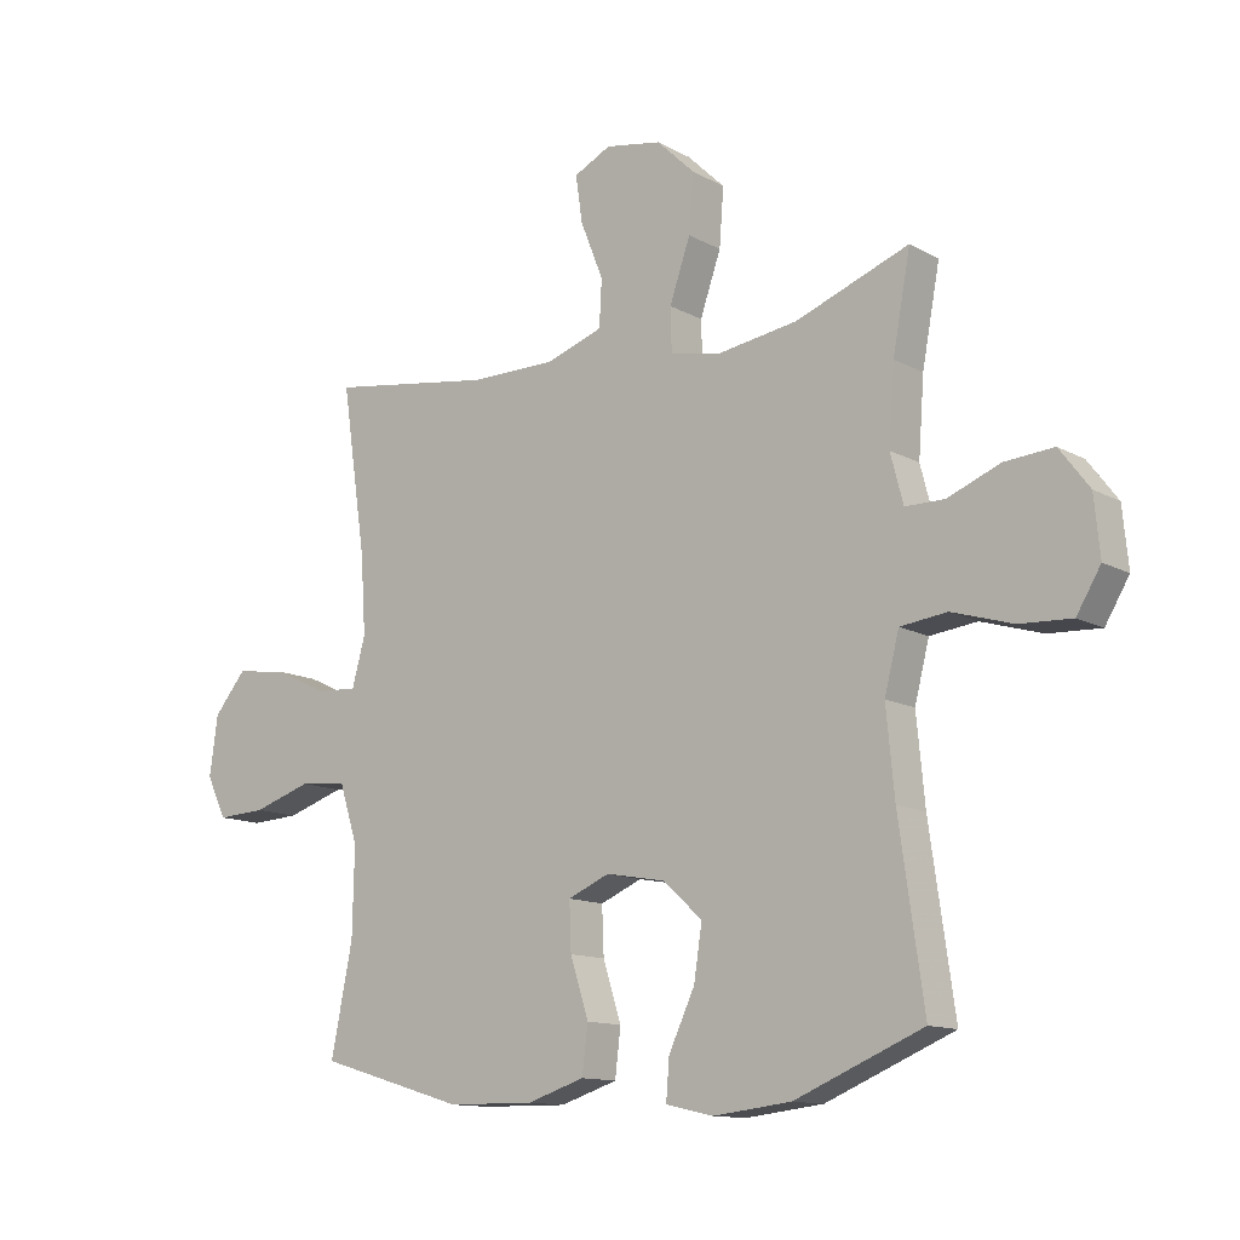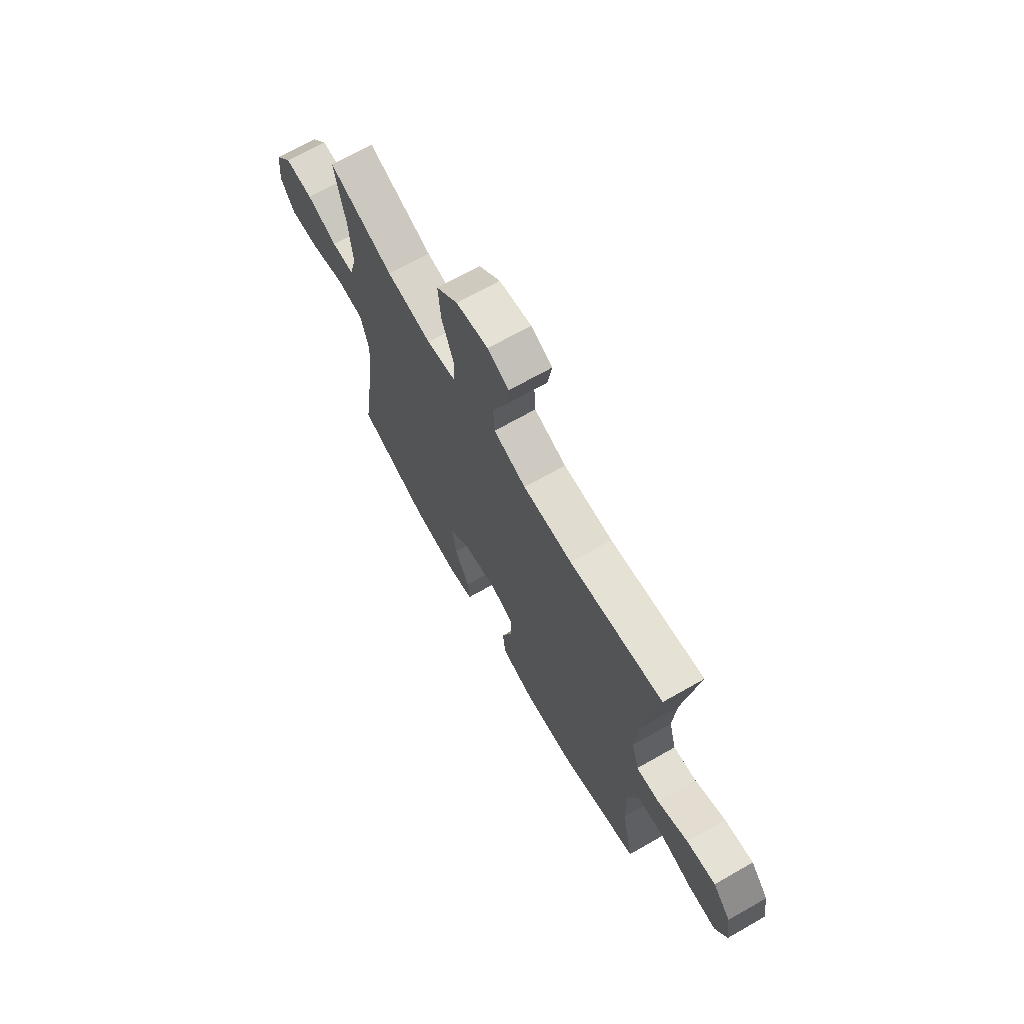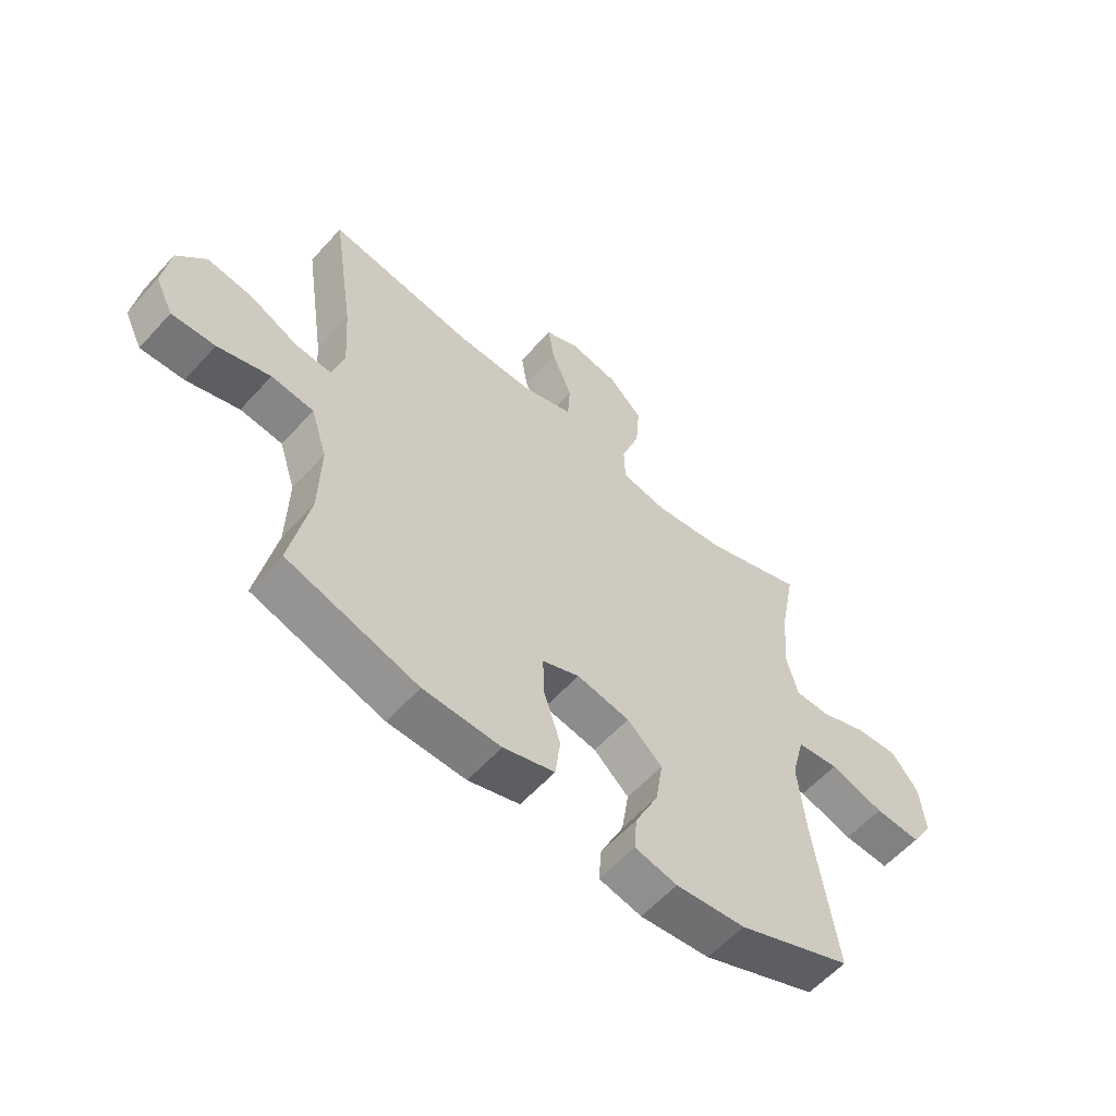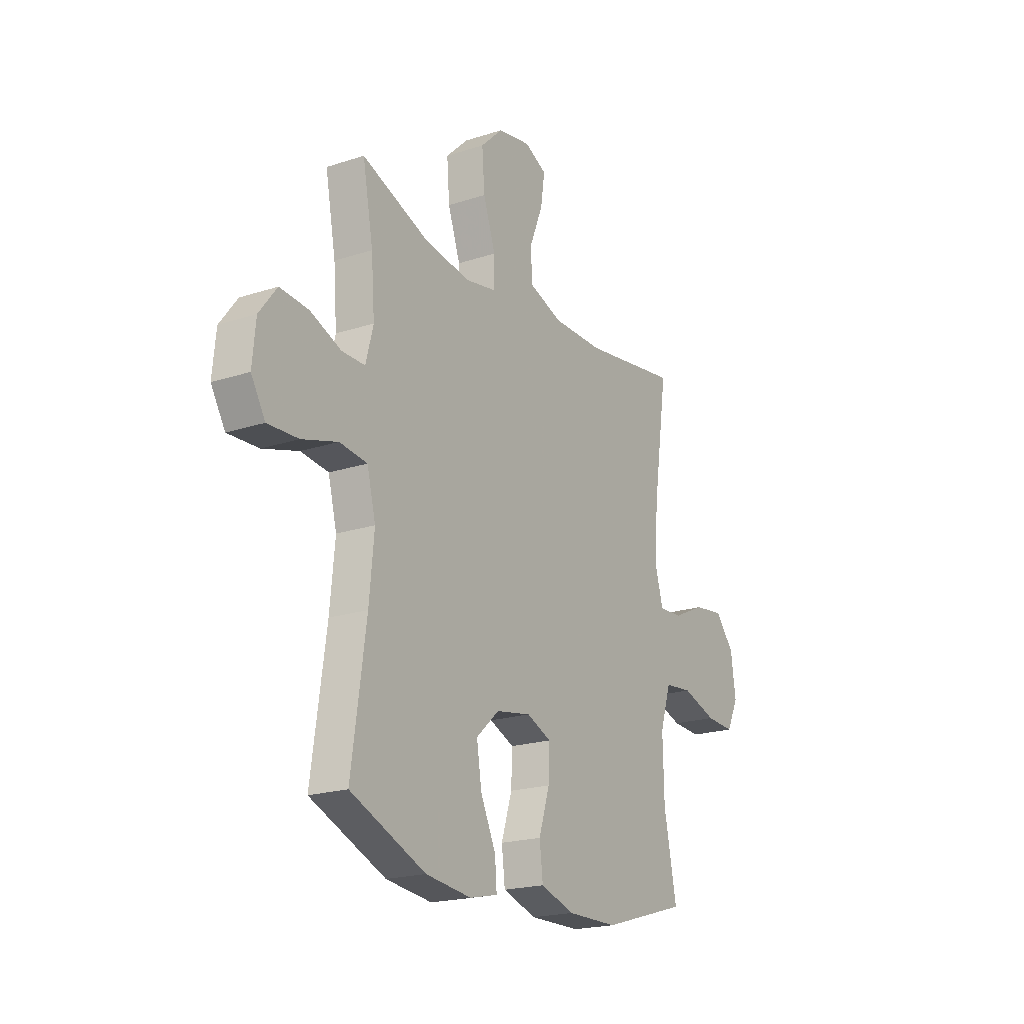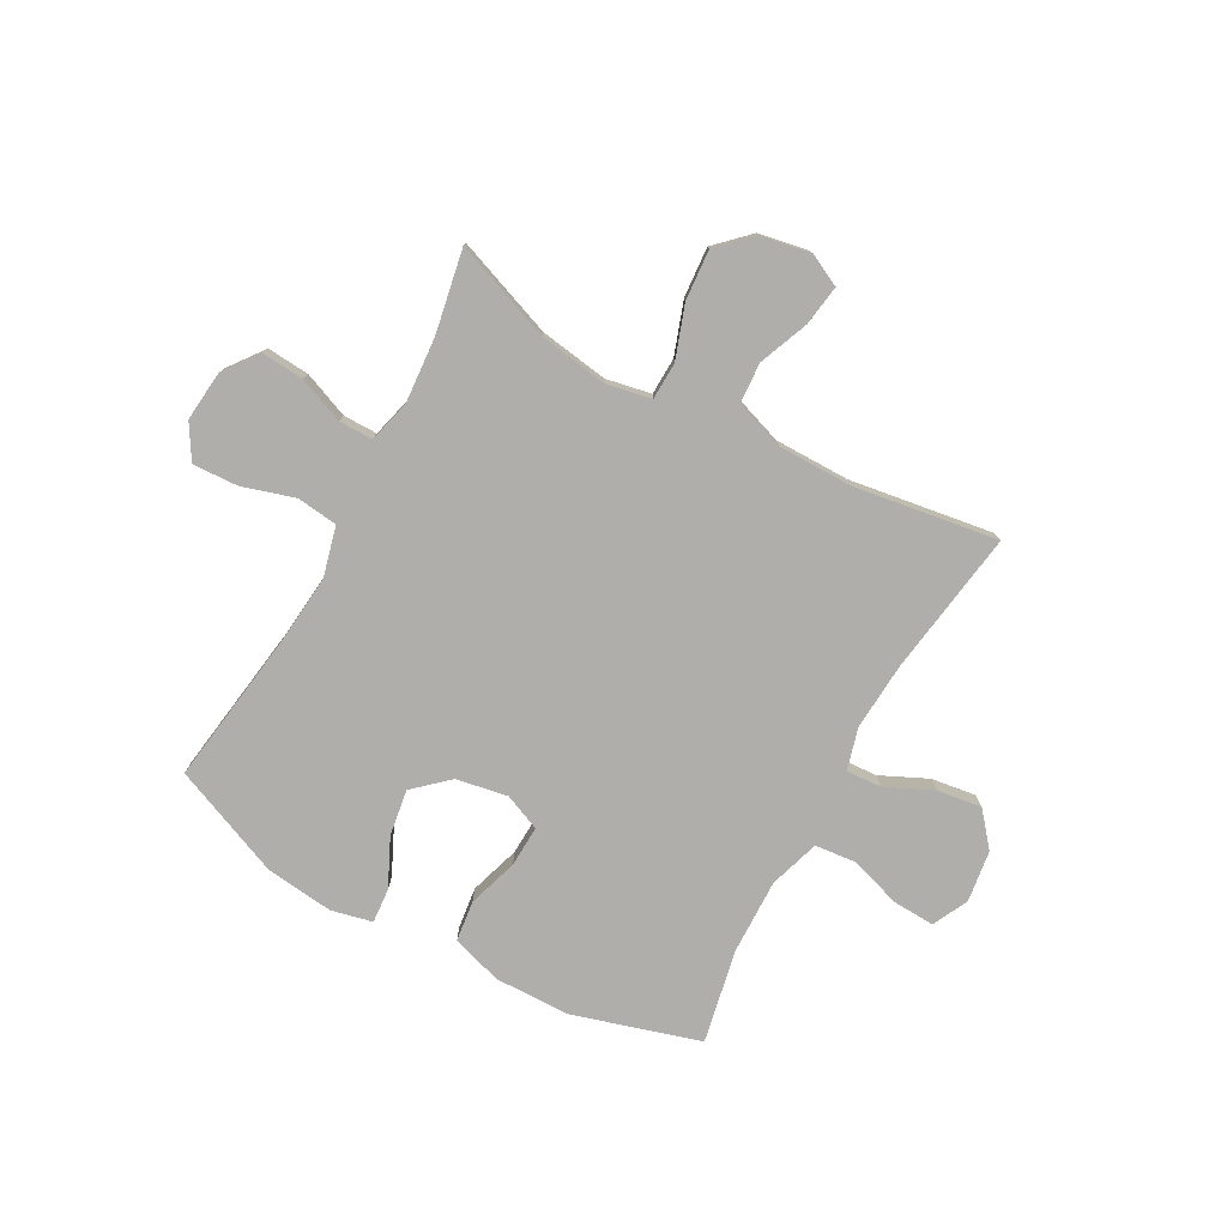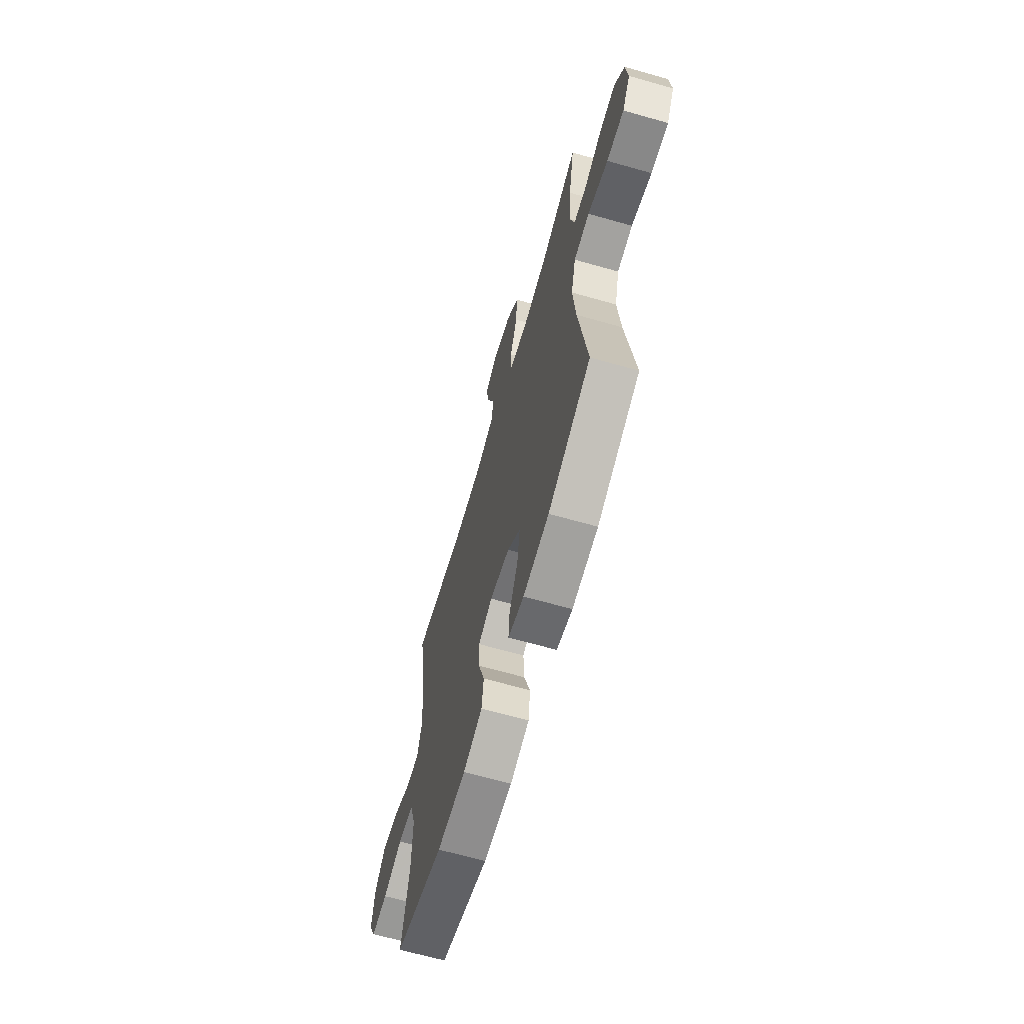
<metadata>
{"format":"obj","ext":"obj","renderer":"f3d","projection":"perspective","resolution":1024,"background":"white","views":[{"elev":-12.6,"azim":-141.5,"up":"+Z"},{"elev":69.4,"azim":60.3,"up":"+Z"},{"elev":-58.7,"azim":138.3,"up":"+Z"},{"elev":-20.3,"azim":-59.1,"up":"+Z"},{"elev":-77.8,"azim":-28.7,"up":"+Y"},{"elev":-65.5,"azim":-106.0,"up":"+Z"}]}
</metadata>
<code>
v 0.5 0.07 0.5
v 0.461 0.07 0.236
v 0.453 0.07 0.113
v 0.474 0.07 0.037
v 0.538 0.07 0.041
v 0.624 0.07 0.081
v 0.705 0.07 0.092
v 0.756 0.07 0.031
v 0.769 0.07 -0.063
v 0.737 0.07 -0.128
v 0.66 0.07 -0.124
v 0.567 0.07 -0.094
v 0.492 0.07 -0.102
v 0.463 0.07 -0.193
v 0.466 0.07 -0.33
v 0.5 0.07 -0.5
v 0.268 0.07 -0.569
v 0.131 0.07 -0.571
v 0.04 0.07 -0.542
v 0.031 0.07 -0.468
v 0.06 0.07 -0.377
v 0.063 0.07 -0.302
v -0.003 0.07 -0.274
v -0.097 0.07 -0.291
v -0.159 0.07 -0.347
v -0.146 0.07 -0.431
v -0.105 0.07 -0.518
v -0.1 0.07 -0.581
v -0.175 0.07 -0.598
v -0.298 0.07 -0.584
v -0.5 0.07 -0.5
v -0.461 0.07 -0.226
v -0.448 0.07 -0.091
v -0.471 0.07 -0.001
v -0.545 0.07 0.008
v -0.641 0.07 -0.021
v -0.723 0.07 -0.025
v -0.761 0.07 0.038
v -0.752 0.07 0.13
v -0.705 0.07 0.192
v -0.628 0.07 0.186
v -0.545 0.07 0.153
v -0.483 0.07 0.153
v -0.463 0.07 0.23
v -0.472 0.07 0.35
v -0.5 0.07 0.5
v -0.321 0.07 0.433
v -0.196 0.07 0.414
v -0.114 0.07 0.43
v -0.112 0.07 0.498
v -0.145 0.07 0.593
v -0.152 0.07 0.684
v -0.092 0.07 0.742
v -0.003 0.07 0.758
v 0.056 0.07 0.729
v 0.045 0.07 0.655
v 0.009 0.07 0.565
v 0.013 0.07 0.492
v 0.103 0.07 0.461
v 0.24 0.07 0.461
v 0.5 0 0.5
v 0.461 0 0.236
v 0.453 0 0.113
v 0.474 0 0.037
v 0.538 0 0.041
v 0.624 0 0.081
v 0.705 0 0.092
v 0.756 0 0.031
v 0.769 0 -0.063
v 0.737 0 -0.128
v 0.66 0 -0.124
v 0.567 0 -0.094
v 0.492 0 -0.102
v 0.463 0 -0.193
v 0.466 0 -0.33
v 0.5 0 -0.5
v 0.268 0 -0.569
v 0.131 0 -0.571
v 0.04 0 -0.542
v 0.031 0 -0.468
v 0.06 0 -0.377
v 0.063 0 -0.302
v -0.003 0 -0.274
v -0.097 0 -0.291
v -0.159 0 -0.347
v -0.146 0 -0.431
v -0.105 0 -0.518
v -0.1 0 -0.581
v -0.175 0 -0.598
v -0.298 0 -0.584
v -0.5 0 -0.5
v -0.461 0 -0.226
v -0.448 0 -0.091
v -0.471 0 -0.001
v -0.545 0 0.008
v -0.641 0 -0.021
v -0.723 0 -0.025
v -0.761 0 0.038
v -0.752 0 0.13
v -0.705 0 0.192
v -0.628 0 0.186
v -0.545 0 0.153
v -0.483 0 0.153
v -0.463 0 0.23
v -0.472 0 0.35
v -0.5 0 0.5
v -0.321 0 0.433
v -0.196 0 0.414
v -0.114 0 0.43
v -0.112 0 0.498
v -0.145 0 0.593
v -0.152 0 0.684
v -0.092 0 0.742
v -0.003 0 0.758
v 0.056 0 0.729
v 0.045 0 0.655
v 0.009 0 0.565
v 0.013 0 0.492
v 0.103 0 0.461
v 0.24 0 0.461
f 54 55 56 57
f 54 57 58
f 53 54 58
f 50 51 52 53
f 49 50 53 58
f 45 46 47
f 44 45 47 48
f 43 44 48 49
f 39 40 41 42
f 39 42 43
f 38 39 43
f 35 36 37 38
f 34 35 38 43
f 33 34 43 49
f 29 30 31 32
f 26 27 28 29
f 25 26 29 32
f 24 25 32 33
f 18 19 20 21
f 18 21 22
f 15 16 17 18
f 14 15 18 22
f 13 14 22 23
f 9 10 11 12
f 9 12 13
f 8 9 13
f 5 6 7 8
f 4 5 8 13
f 3 4 13 23
f 60 1 2
f 59 60 2 3
f 33 49 58 59
f 24 33 59
f 3 23 24 59
f 117 116 115 114
f 118 117 114
f 118 114 113
f 113 112 111 110
f 118 113 110 109
f 107 106 105
f 108 107 105 104
f 109 108 104 103
f 102 101 100 99
f 103 102 99
f 103 99 98
f 98 97 96 95
f 103 98 95 94
f 109 103 94 93
f 92 91 90 89
f 89 88 87 86
f 92 89 86 85
f 93 92 85 84
f 81 80 79 78
f 82 81 78
f 78 77 76 75
f 82 78 75 74
f 83 82 74 73
f 72 71 70 69
f 73 72 69
f 73 69 68
f 68 67 66 65
f 73 68 65 64
f 83 73 64 63
f 62 61 120
f 63 62 120 119
f 119 118 109 93
f 119 93 84
f 119 84 83 63
f 1 61 62 2
f 2 62 63 3
f 3 63 64 4
f 4 64 65 5
f 5 65 66 6
f 6 66 67 7
f 7 67 68 8
f 8 68 69 9
f 9 69 70 10
f 10 70 71 11
f 11 71 72 12
f 12 72 73 13
f 13 73 74 14
f 14 74 75 15
f 15 75 76 16
f 16 76 77 17
f 17 77 78 18
f 18 78 79 19
f 19 79 80 20
f 20 80 81 21
f 21 81 82 22
f 22 82 83 23
f 23 83 84 24
f 24 84 85 25
f 25 85 86 26
f 26 86 87 27
f 27 87 88 28
f 28 88 89 29
f 29 89 90 30
f 30 90 91 31
f 31 91 92 32
f 32 92 93 33
f 33 93 94 34
f 34 94 95 35
f 35 95 96 36
f 36 96 97 37
f 37 97 98 38
f 38 98 99 39
f 39 99 100 40
f 40 100 101 41
f 41 101 102 42
f 42 102 103 43
f 43 103 104 44
f 44 104 105 45
f 45 105 106 46
f 46 106 107 47
f 47 107 108 48
f 48 108 109 49
f 49 109 110 50
f 50 110 111 51
f 51 111 112 52
f 52 112 113 53
f 53 113 114 54
f 54 114 115 55
f 55 115 116 56
f 56 116 117 57
f 57 117 118 58
f 58 118 119 59
f 59 119 120 60
f 60 120 61 1

</code>
